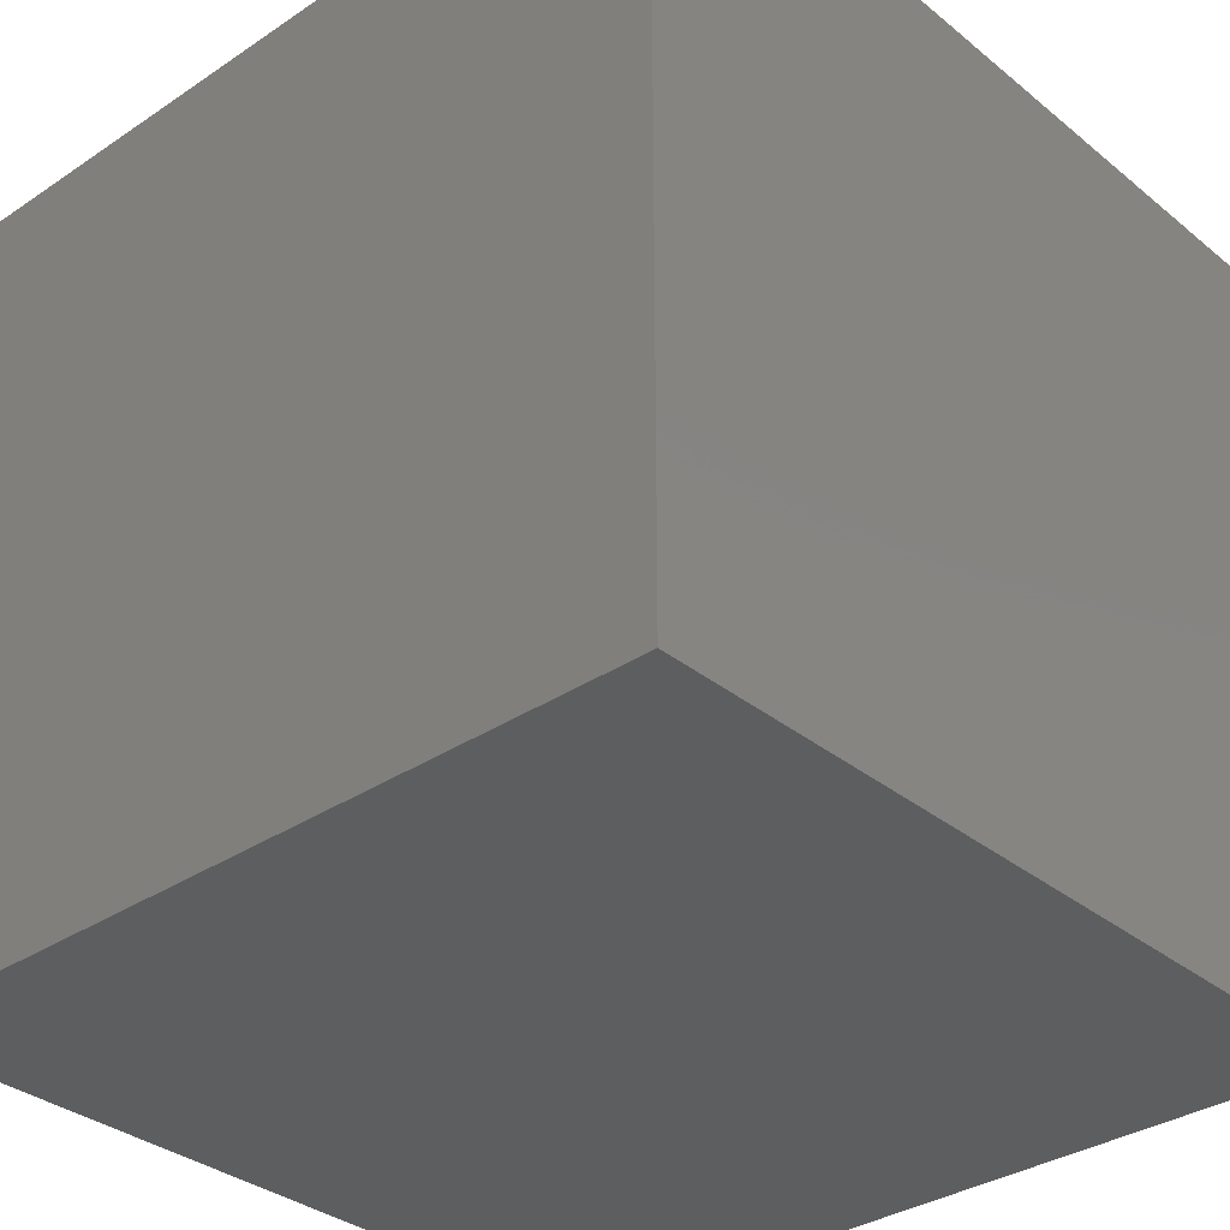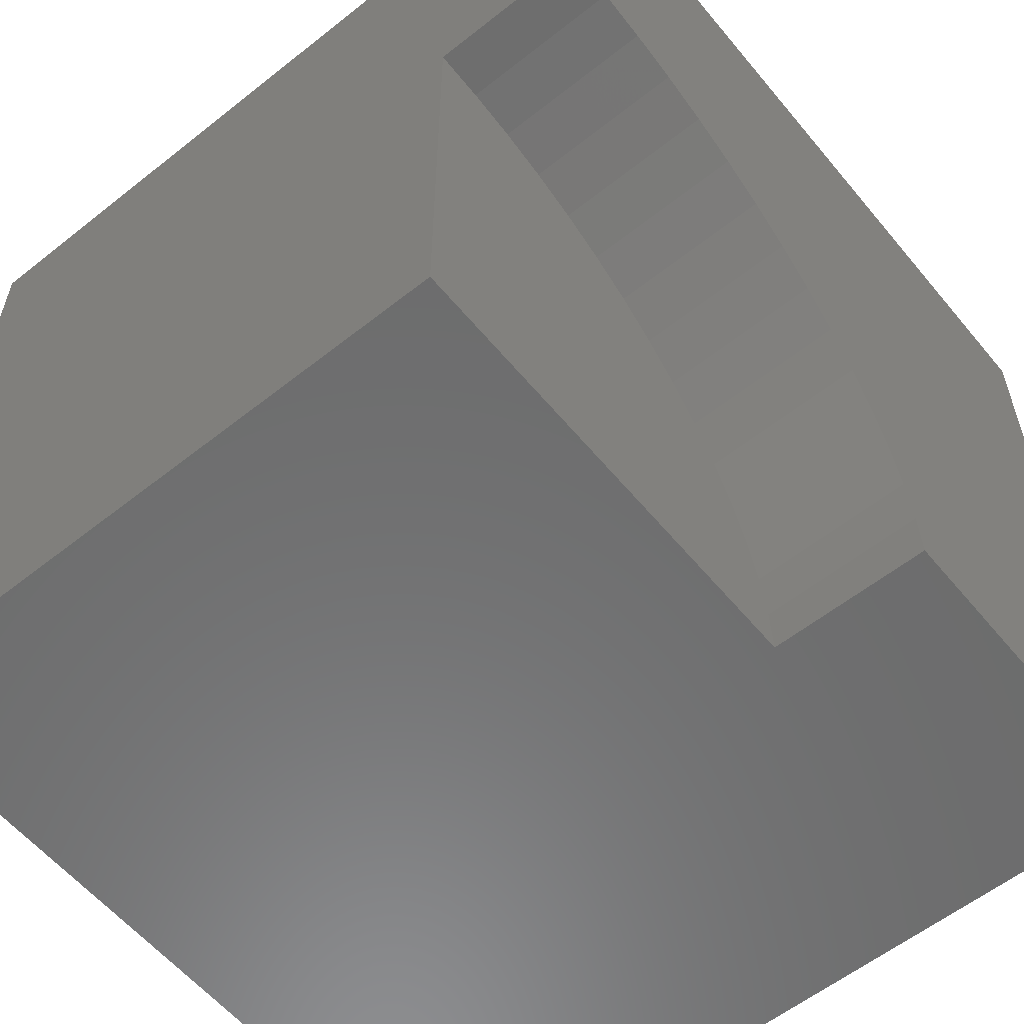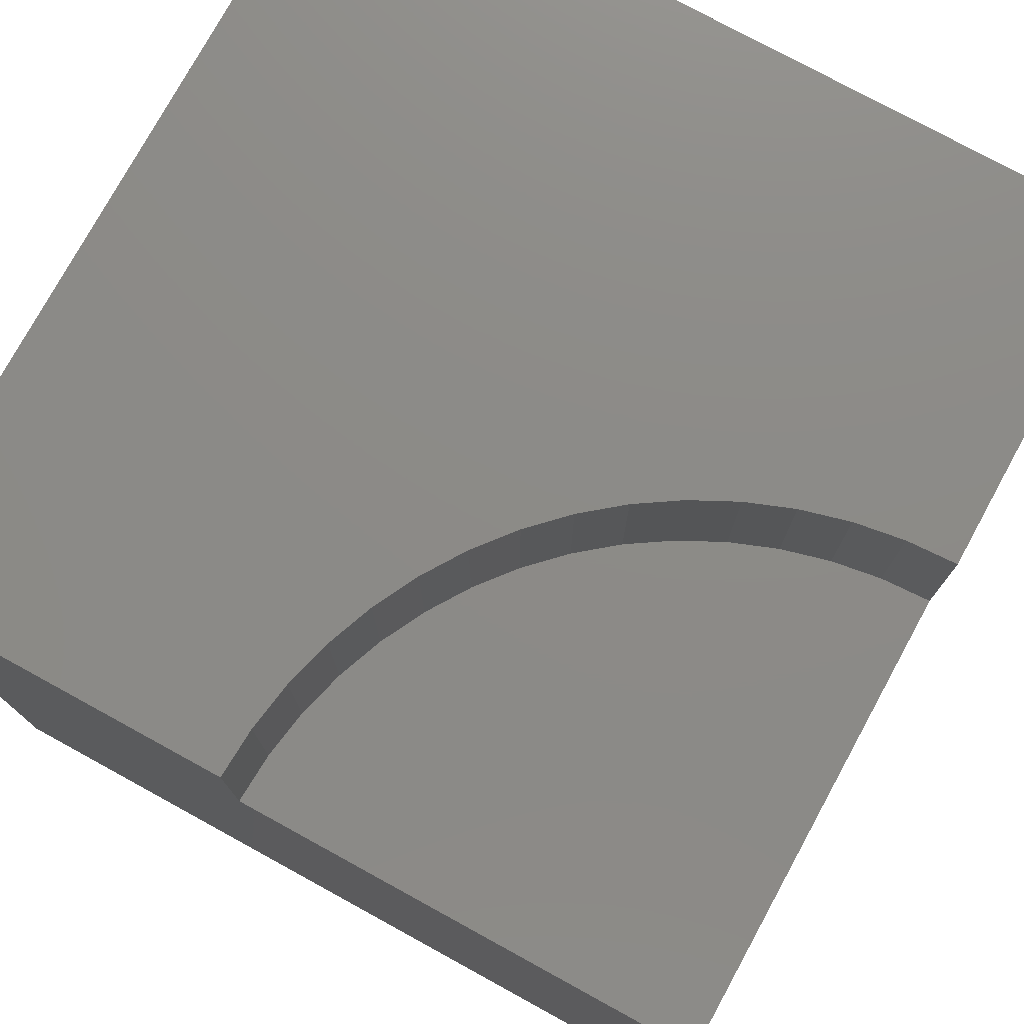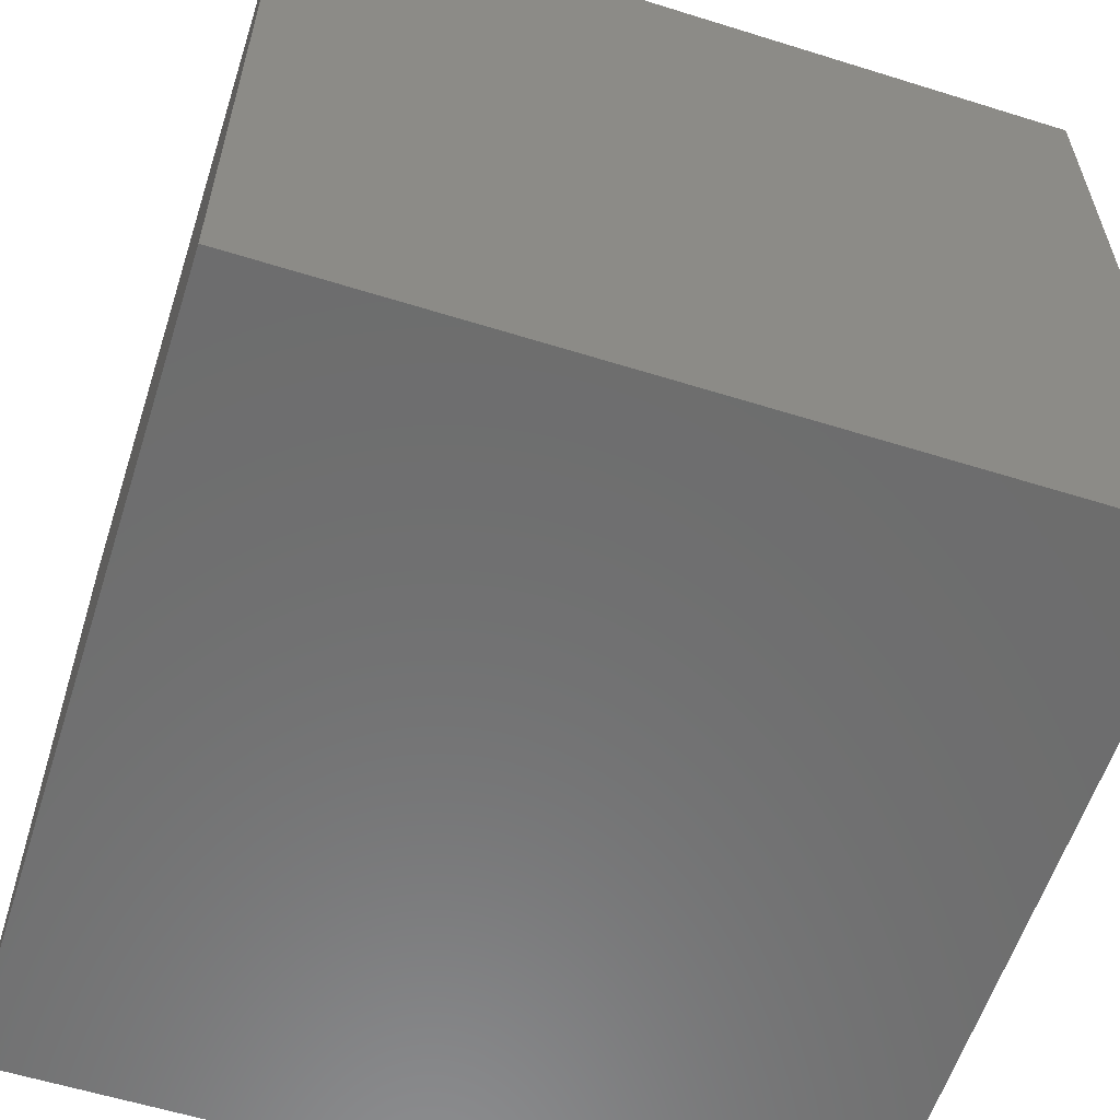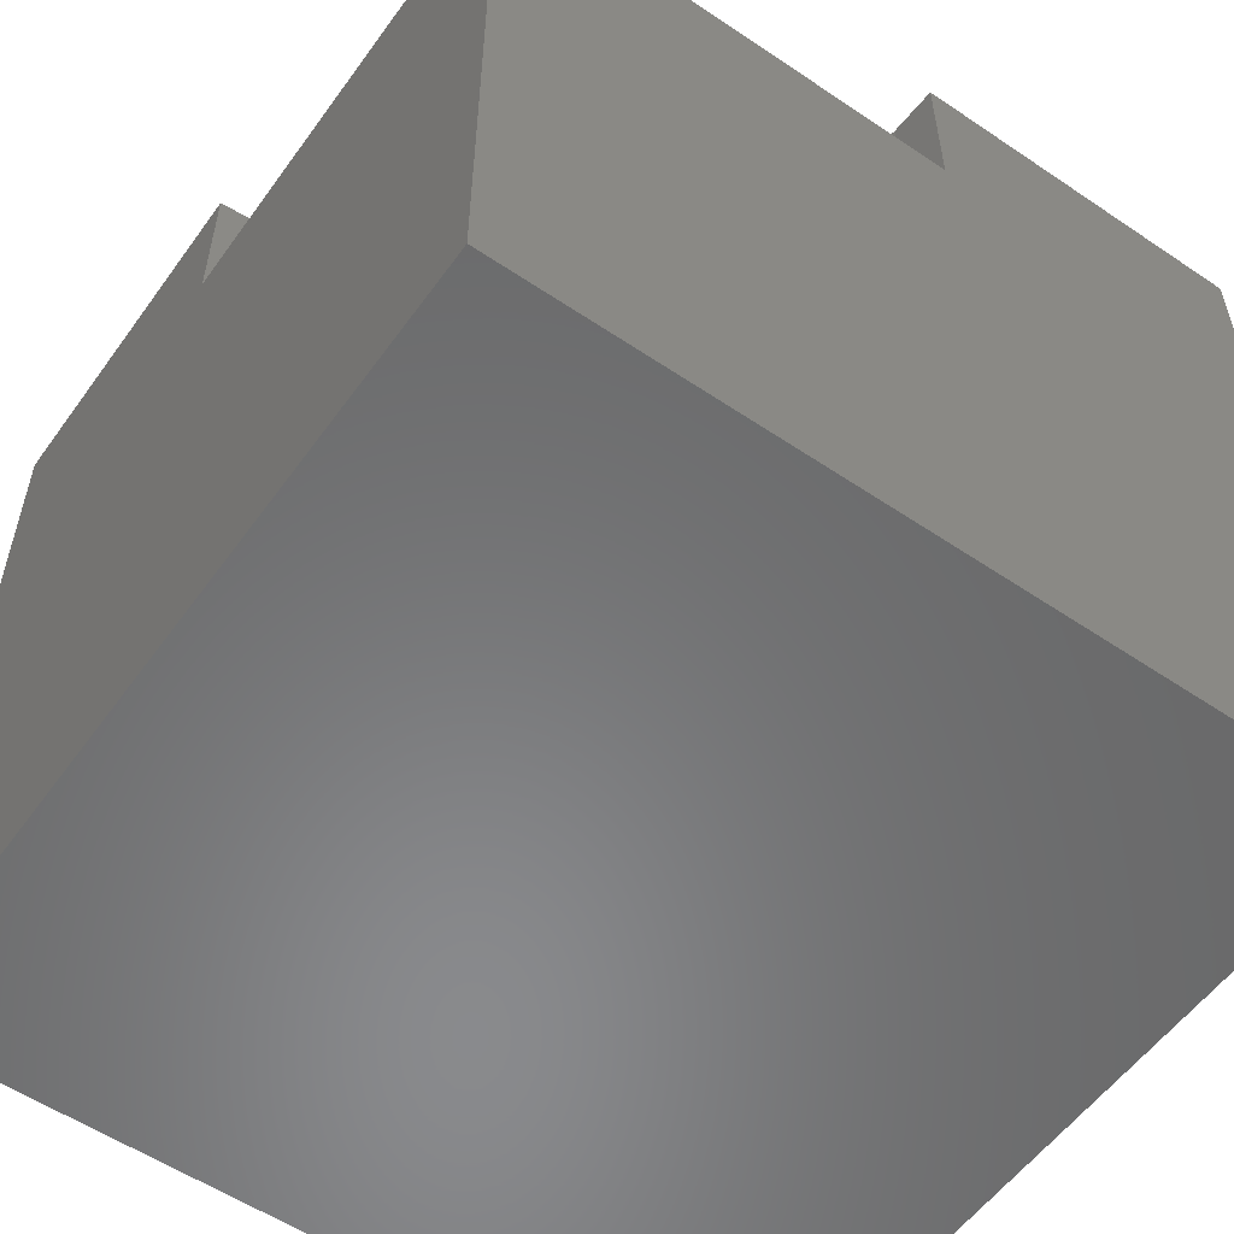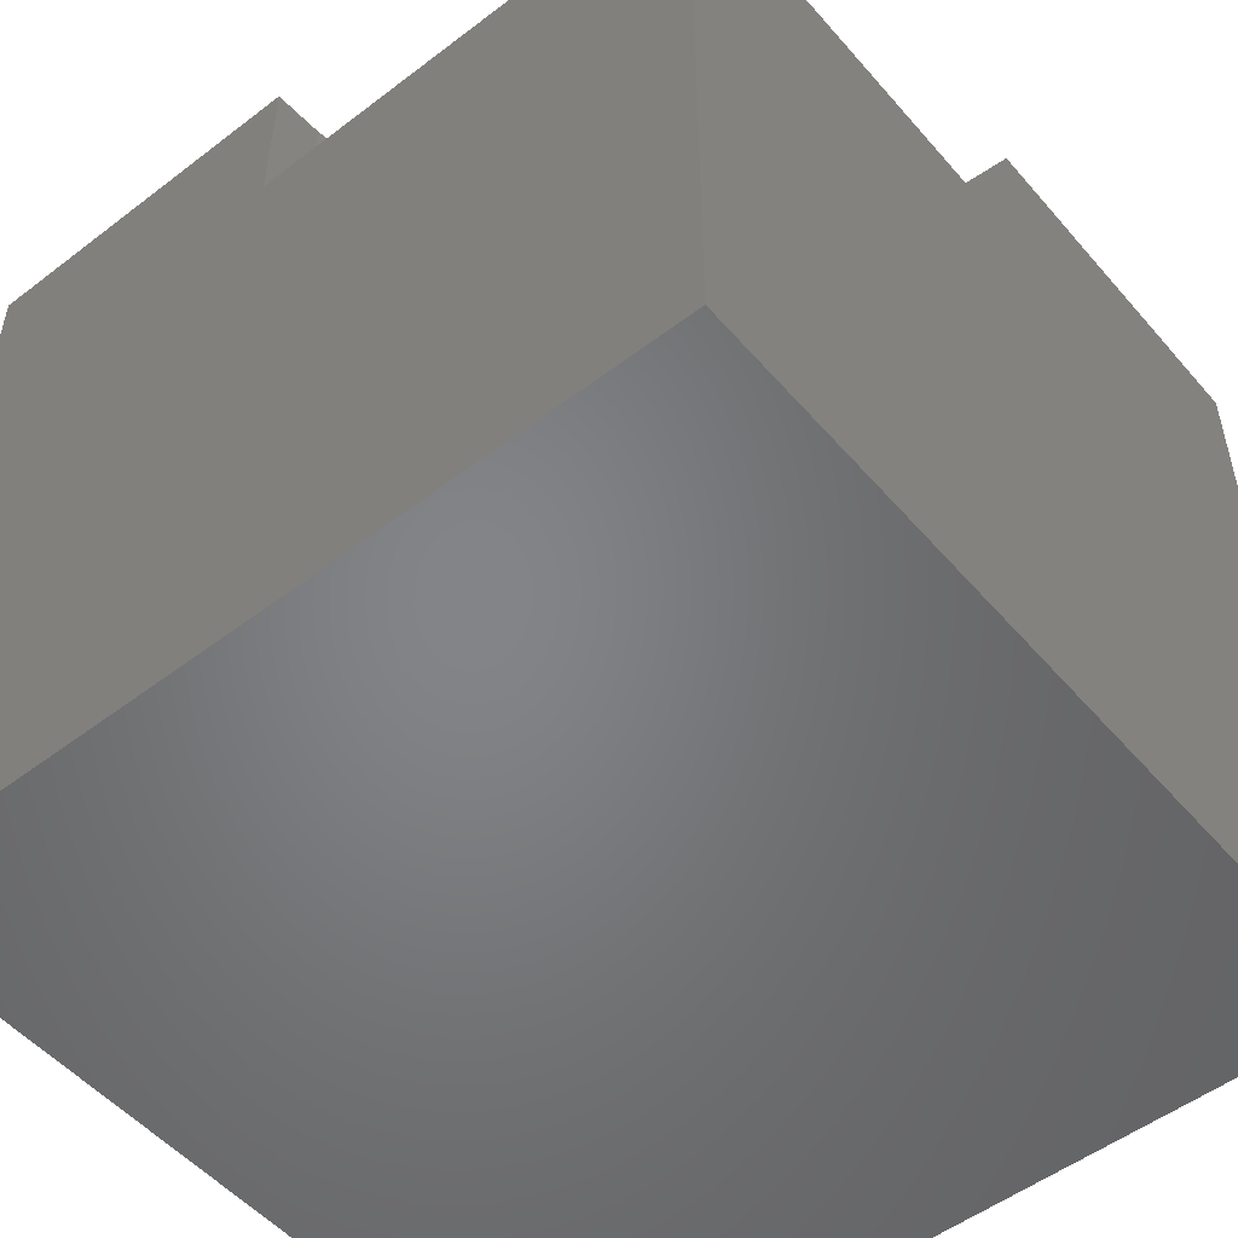
<metadata>
{"format":"stl","ext":"stl","renderer":"f3d","projection":"perspective","resolution":1024,"background":"white","views":[{"elev":-33.6,"azim":132.3,"up":"+Z"},{"elev":-58.4,"azim":-50.7,"up":"+Y"},{"elev":76.6,"azim":-61.3,"up":"+Z"},{"elev":-59.1,"azim":162.2,"up":"+Z"},{"elev":-55.9,"azim":-35.3,"up":"+Z"},{"elev":-52.0,"azim":-50.5,"up":"+Z"}]}
</metadata>
<code>
# stl→obj: 42 verts, 76 faces
v 0 5.728 10
v 0 10 10
v 0 5.728 8.049
v 0 10 0
v 0 0 8.049
v 0 0 0
v 3.507e-16 5.728 10
v 0.5987 5.696 10
v 4.634 3.367 10
v 4.96 2.864 10
v 10 10 10
v 5.232 2.33 10
v 10 0 10
v 5.447 1.77 10
v 2.864 4.96 10
v 3.367 4.634 10
v 5.602 1.191 10
v 5.696 0.5987 10
v 5.728 0 10
v 1.191 5.602 10
v 1.77 5.447 10
v 2.33 5.232 10
v 3.833 4.256 10
v 4.256 3.833 10
v 10 10 0
v 10 0 0
v 5.728 0 8.049
v 5.696 0.5987 8.049
v 5.602 1.191 8.049
v 5.447 1.77 8.049
v 5.232 2.33 8.049
v 4.96 2.864 8.049
v 4.634 3.367 8.049
v 4.256 3.833 8.049
v 3.833 4.256 8.049
v 3.367 4.634 8.049
v 2.864 4.96 8.049
v 2.33 5.232 8.049
v 1.77 5.447 8.049
v 1.191 5.602 8.049
v 0.5987 5.696 8.049
v 3.507e-16 5.728 8.049
f 1 2 3
f 3 2 4
f 3 4 5
f 5 4 6
f 2 7 8
f 9 10 11
f 11 10 12
f 11 12 13
f 13 12 14
f 11 15 16
f 14 17 13
f 13 17 18
f 13 18 19
f 8 20 2
f 2 20 21
f 2 21 11
f 11 21 22
f 11 22 15
f 16 23 11
f 11 23 24
f 11 24 9
f 25 11 26
f 26 11 13
f 4 25 6
f 6 25 26
f 11 25 2
f 2 25 4
f 5 6 27
f 27 6 26
f 27 26 19
f 19 26 13
f 27 19 18
f 27 18 28
f 28 18 17
f 28 17 29
f 29 17 14
f 29 14 30
f 30 14 12
f 30 12 31
f 31 12 10
f 31 10 32
f 32 10 9
f 32 9 33
f 33 9 24
f 33 24 34
f 34 24 23
f 34 23 35
f 35 23 16
f 35 16 36
f 36 16 15
f 36 15 37
f 37 15 22
f 37 22 38
f 38 22 21
f 38 21 39
f 39 21 20
f 39 20 40
f 40 20 8
f 40 8 41
f 41 8 7
f 41 7 42
f 41 42 5
f 27 28 5
f 5 28 29
f 29 30 5
f 5 30 31
f 5 31 32
f 32 33 5
f 5 33 34
f 5 34 35
f 35 36 5
f 5 36 37
f 5 37 38
f 38 39 5
f 5 39 40
f 5 40 41

</code>
